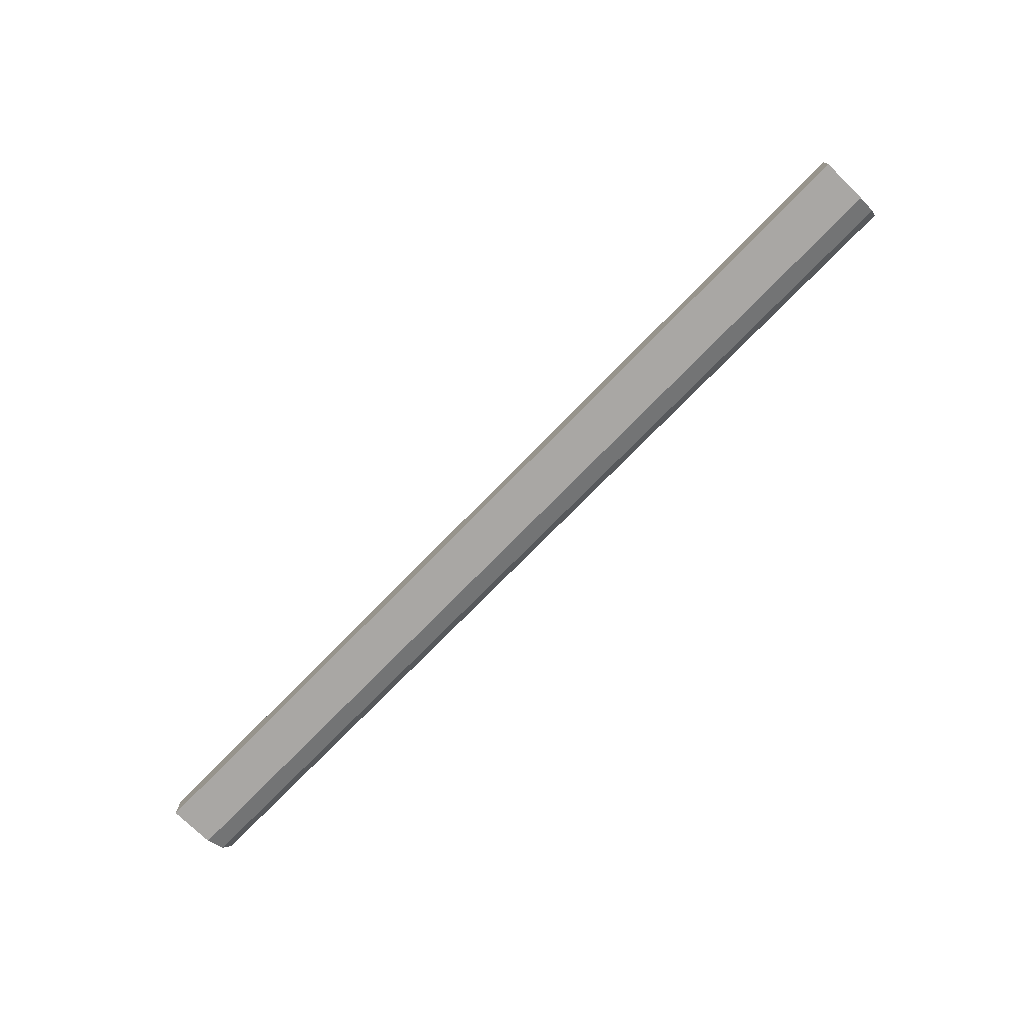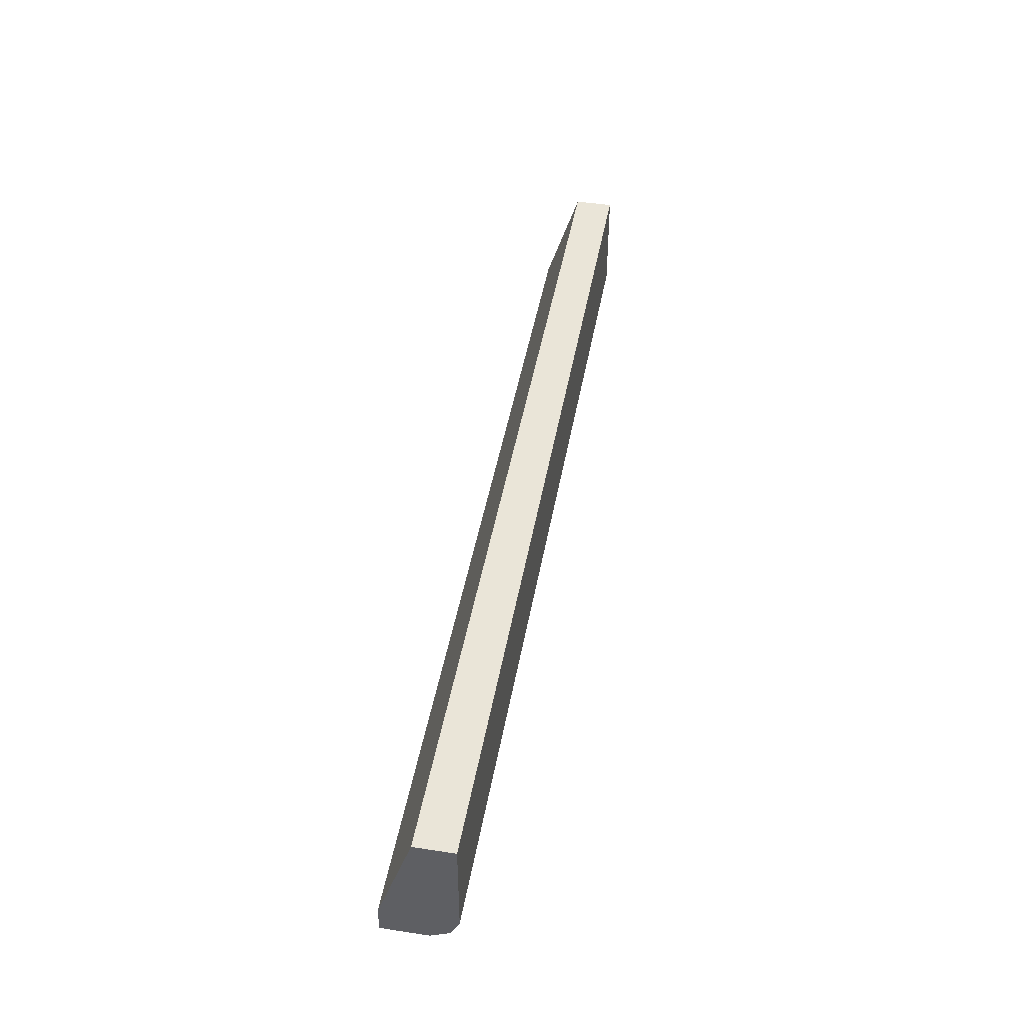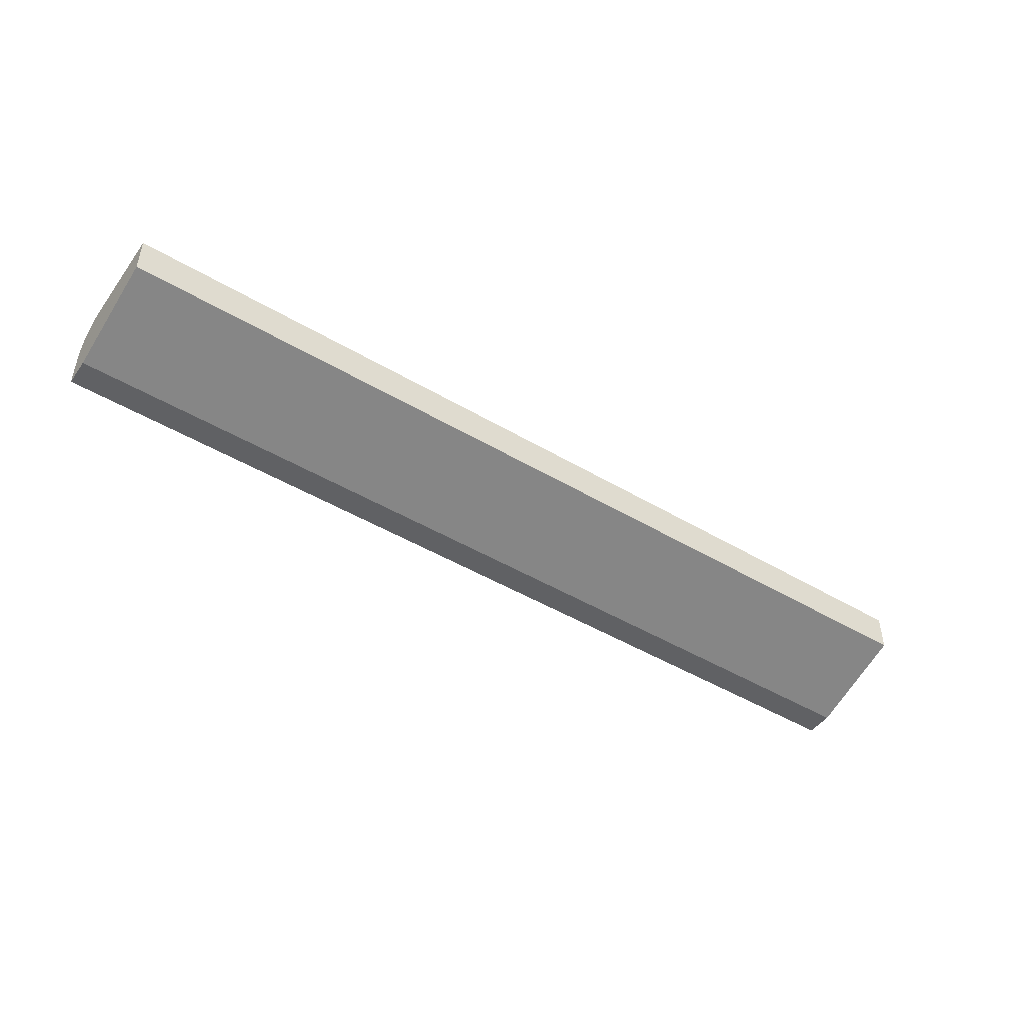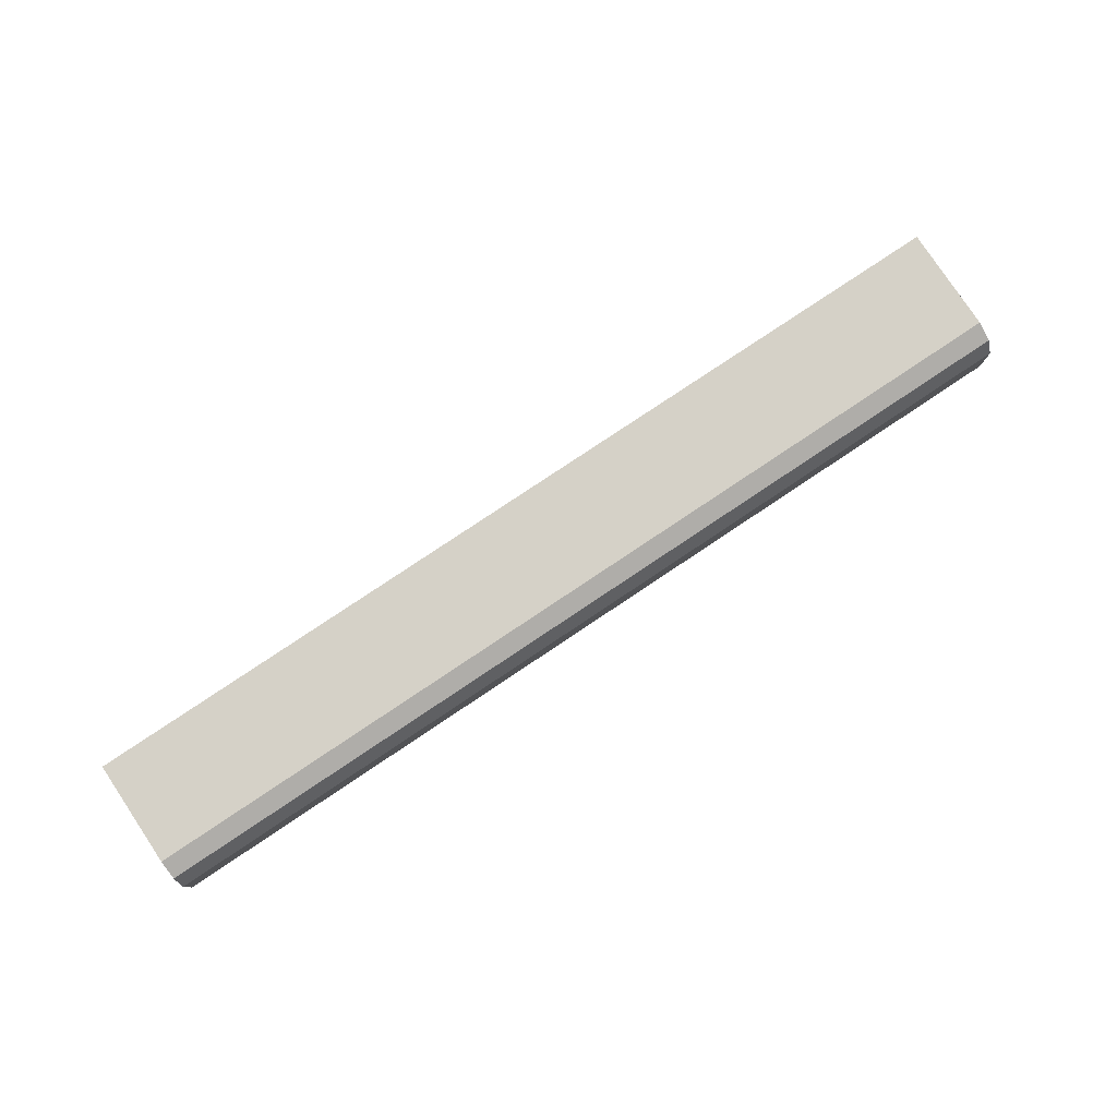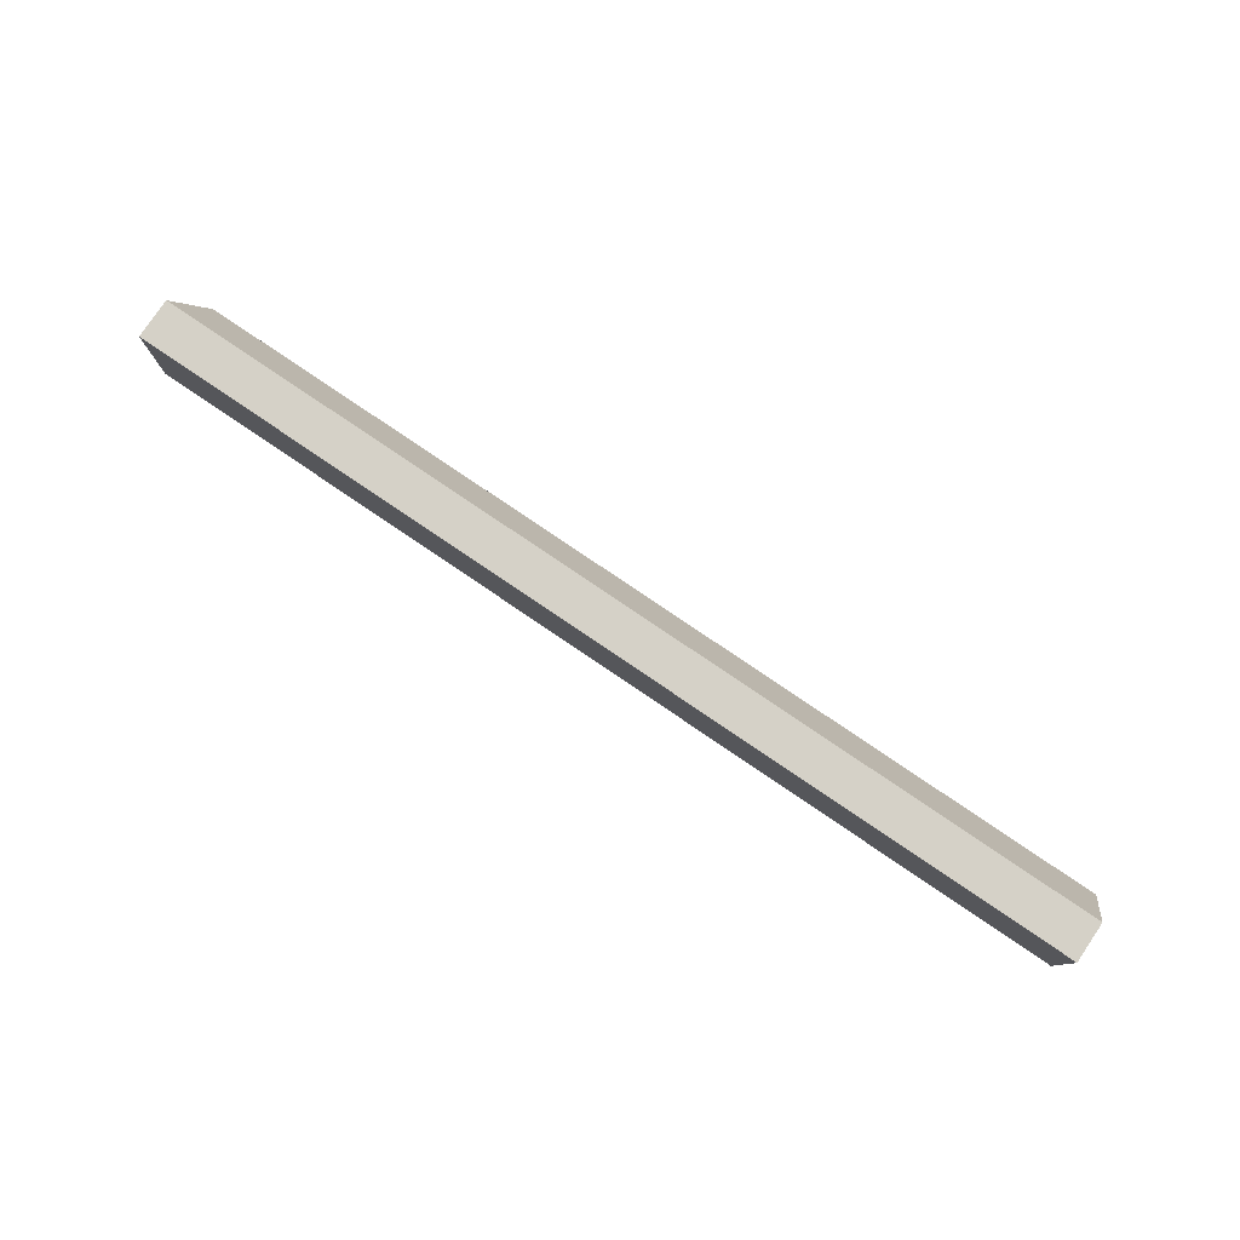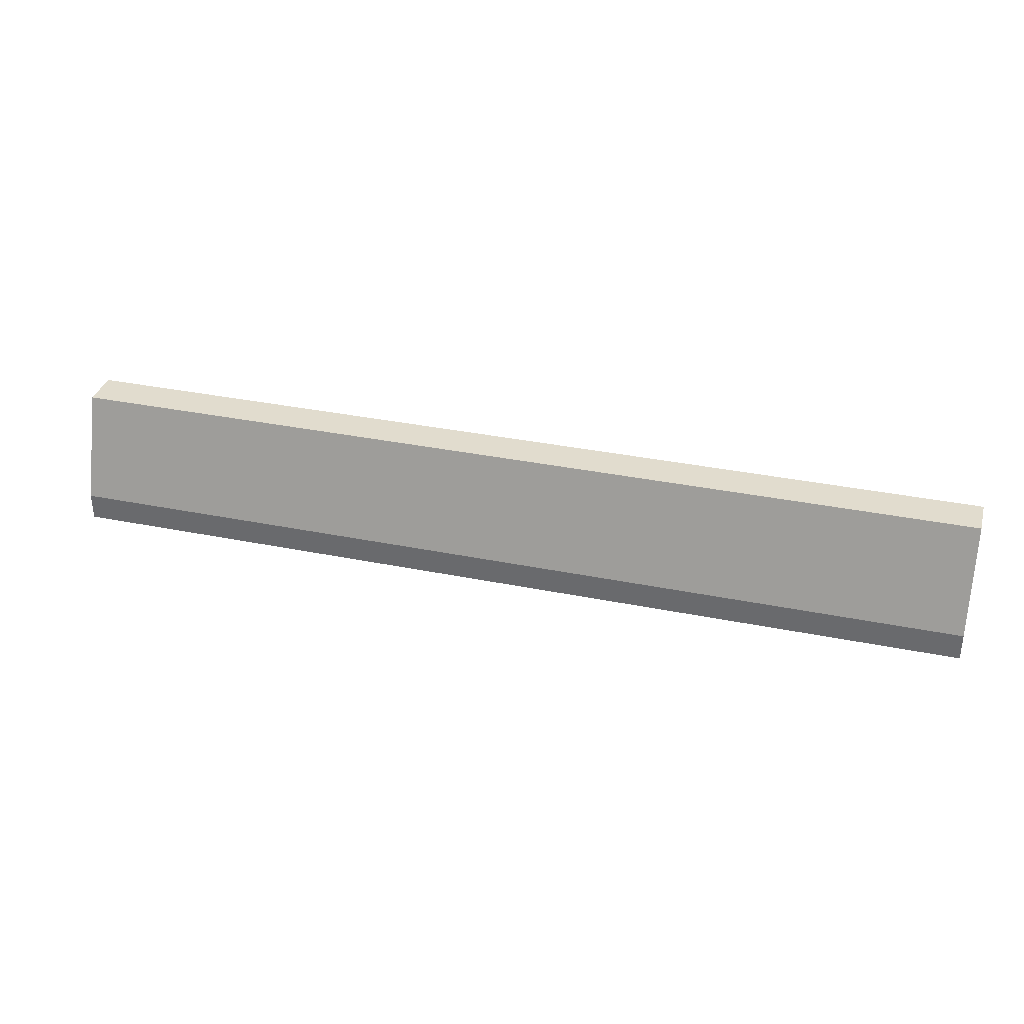
<metadata>
{"format":"obj","ext":"obj","renderer":"f3d","projection":"perspective","resolution":1024,"background":"white","views":[{"elev":-74.8,"azim":-134.3,"up":"+Y"},{"elev":44.8,"azim":-80.0,"up":"+Y"},{"elev":-46.8,"azim":146.0,"up":"+Z"},{"elev":79.7,"azim":-33.7,"up":"+Z"},{"elev":79.4,"azim":34.1,"up":"+Y"},{"elev":34.1,"azim":-164.6,"up":"+Y"}]}
</metadata>
<code>
v 0.09443 -0.4865 -0.1883
v 0.09443 -0.4812 -0.1778
v 0.09443 -0.4865 -0.2141
v 0.6273 -0.4865 -0.1883
v 0.6273 -0.4863 -0.188
v 0.09443 -0.4708 -0.1726
v 0.6273 -0.4812 -0.1778
v 0.09443 -0.4708 -0.2141
v 0.6273 -0.4865 -0.2141
v 0.09443 -0.4108 -0.1726
v 0.6273 -0.4708 -0.1726
v 0.09443 -0.4108 -0.1948
v 0.6273 -0.4708 -0.2141
v 0.6273 -0.4108 -0.1726
v 0.6273 -0.4108 -0.1948
f 4 13 15
f 4 15 14
f 4 14 11
f 4 11 7
f 4 7 5
f 8 15 13
f 6 14 10
f 8 12 15
f 10 14 15
f 10 15 12
f 4 9 13
f 6 11 14
f 3 13 9
f 2 11 6
f 1 10 12
f 2 7 11
f 2 5 7
f 1 5 2
f 1 4 5
f 1 9 4
f 1 3 9
f 1 8 3
f 1 12 8
f 1 6 10
f 1 2 6
f 3 8 13

</code>
